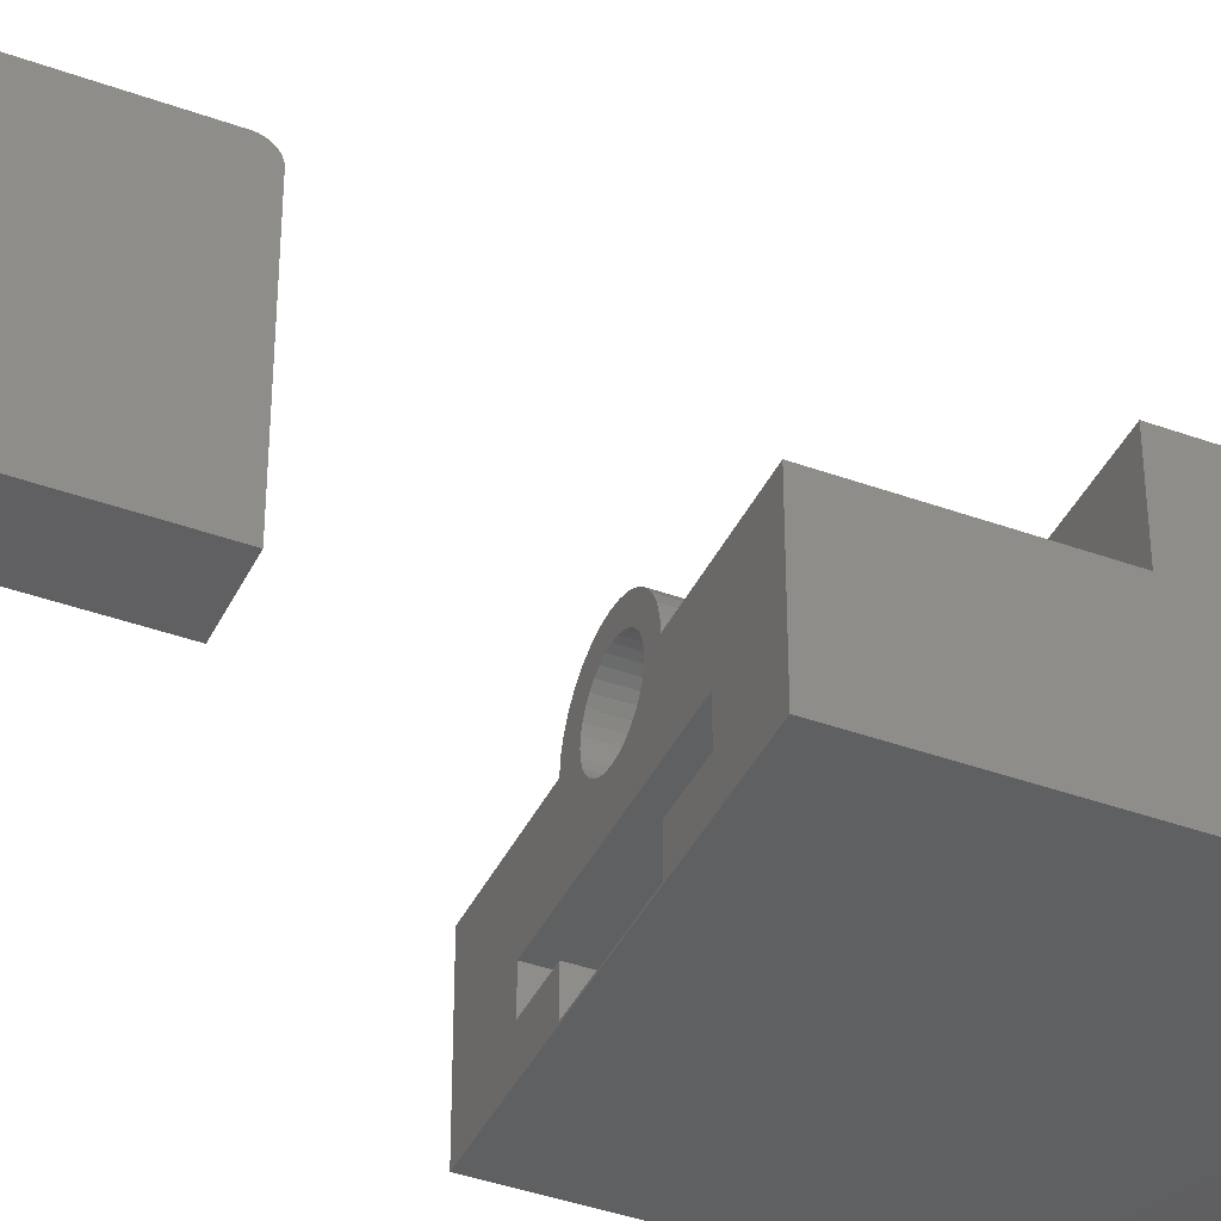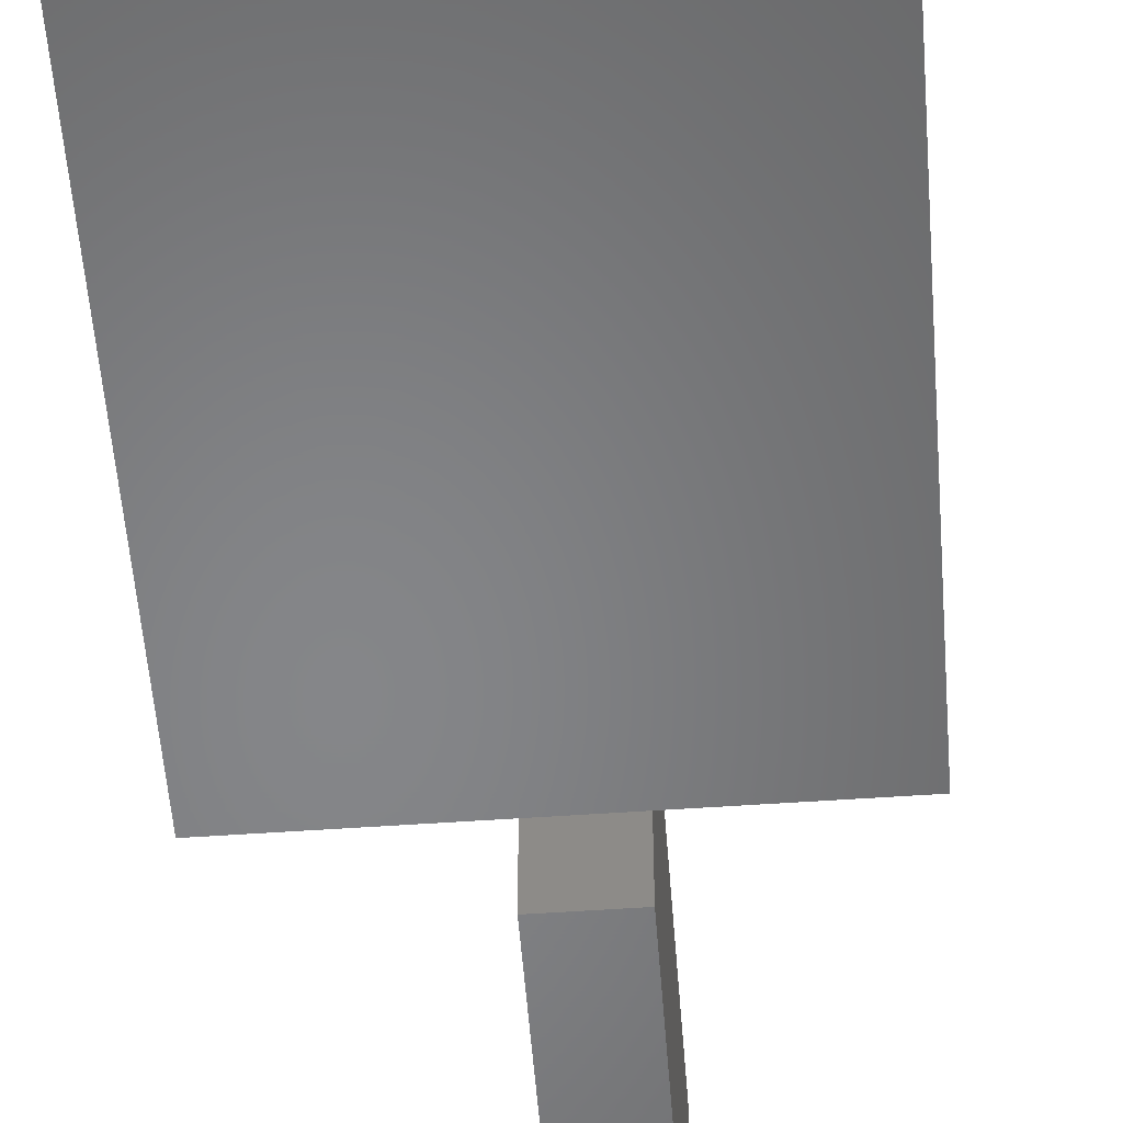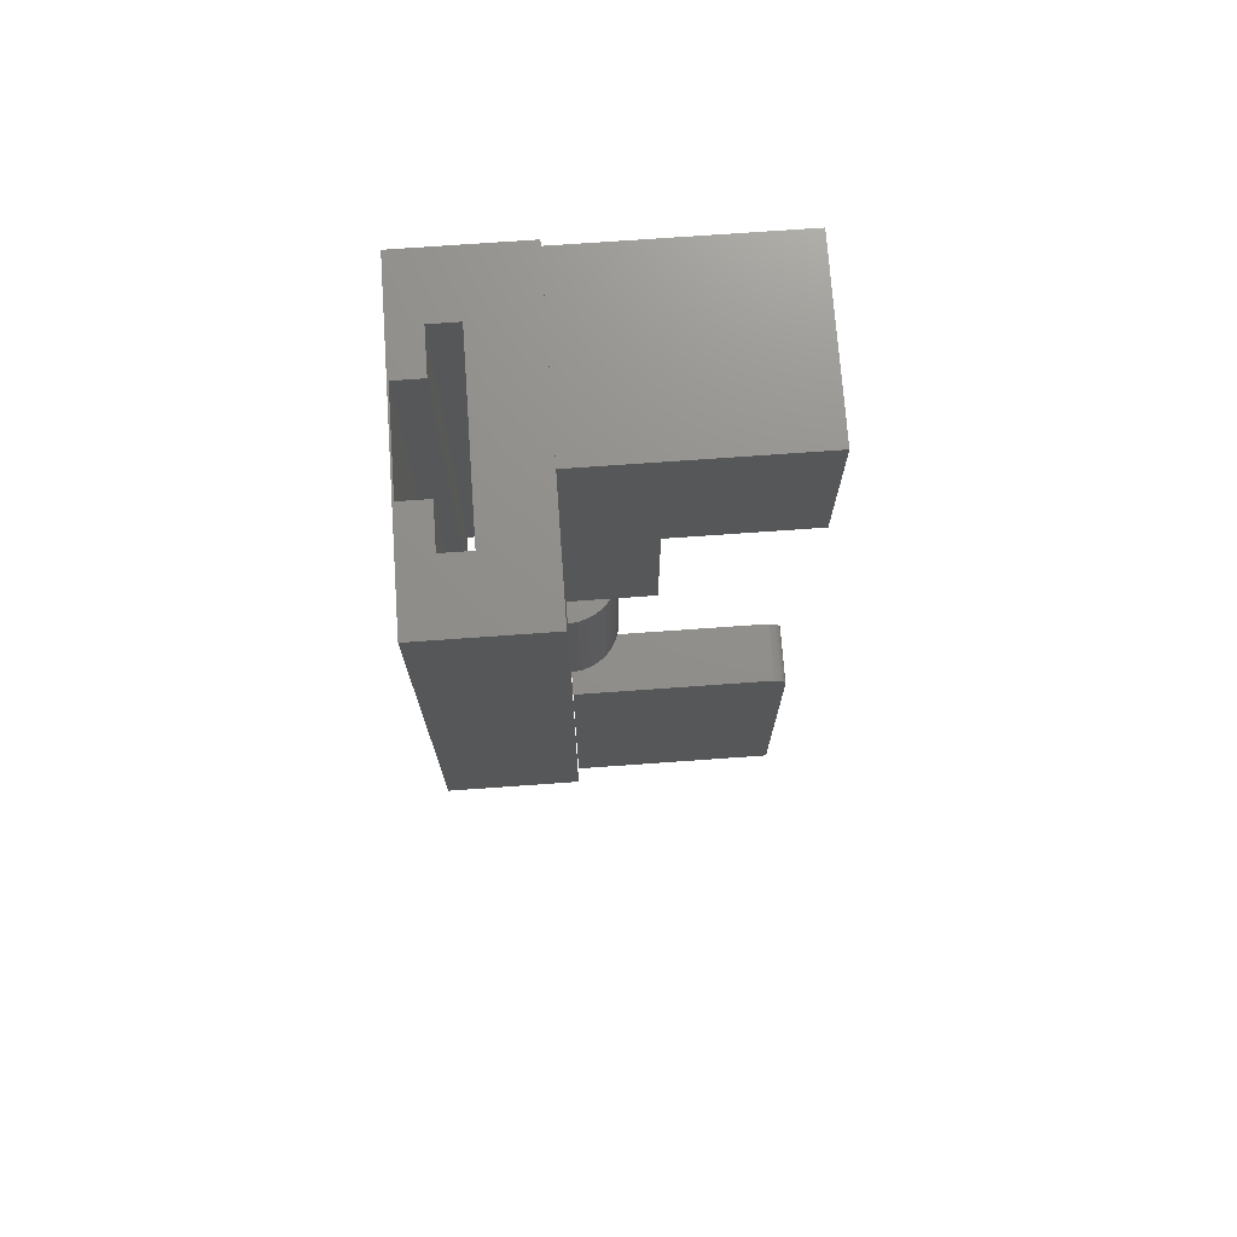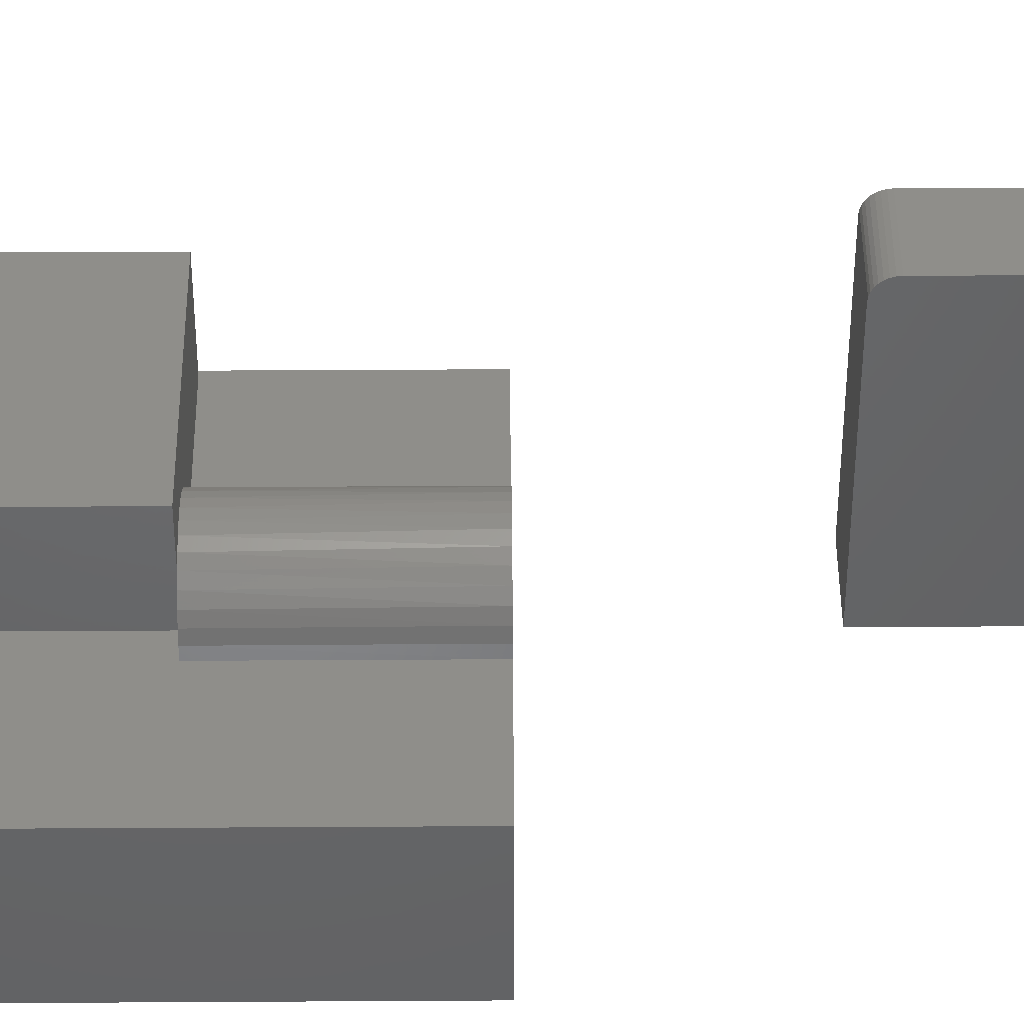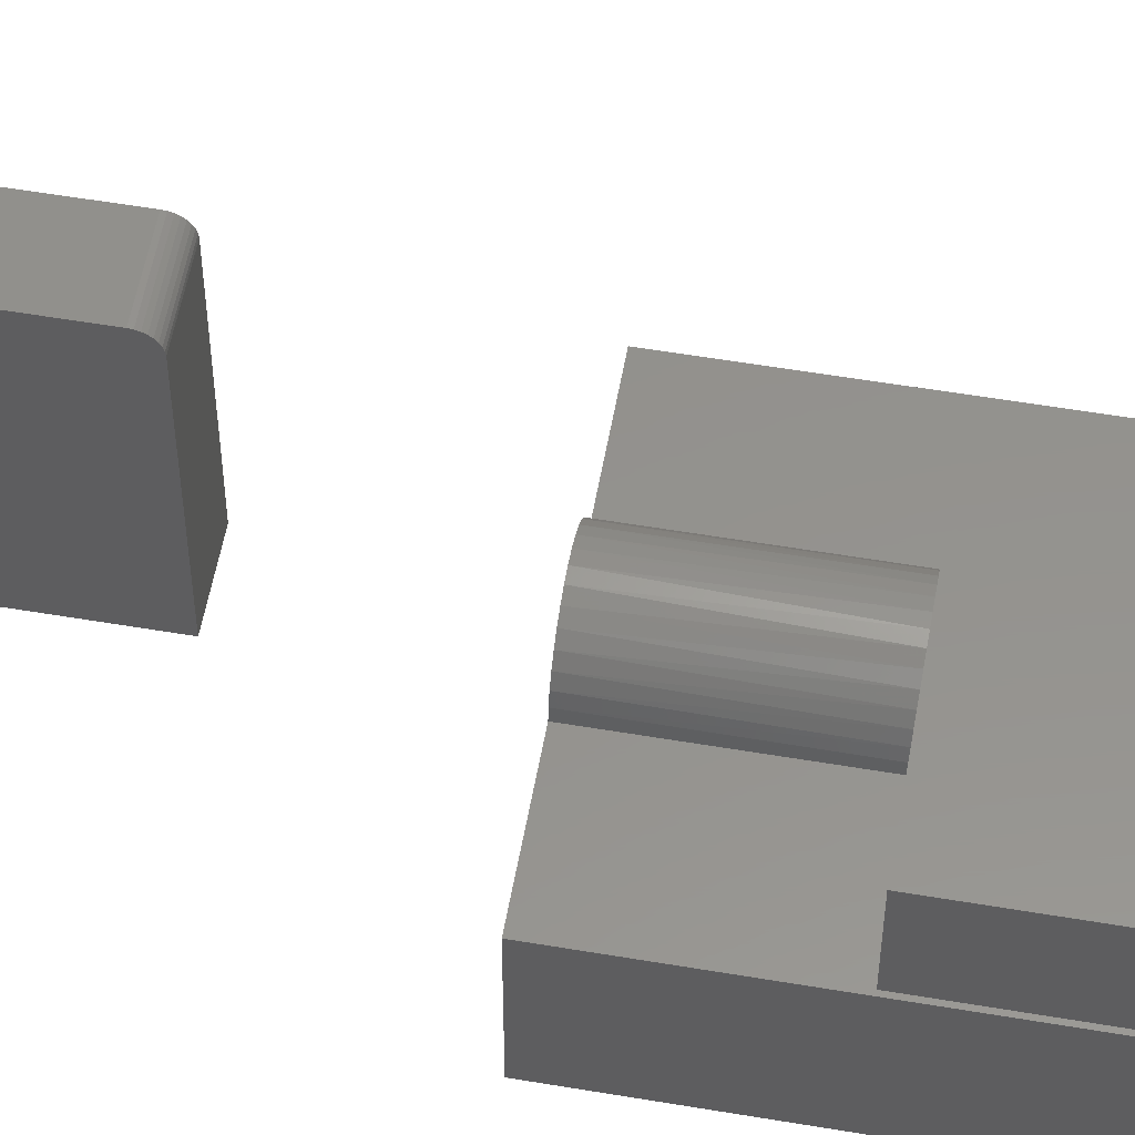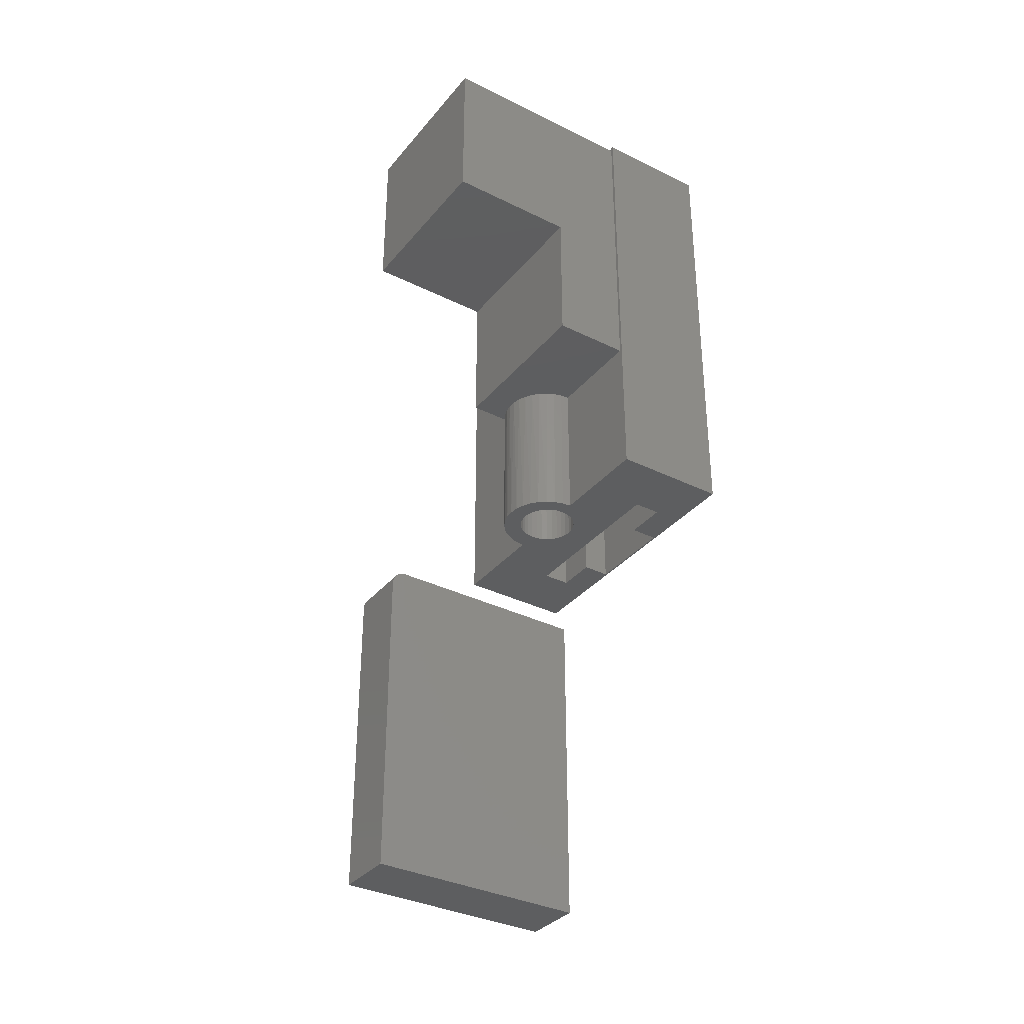
<metadata>
{"format":"stl","ext":"stl","renderer":"f3d","projection":"perspective","resolution":1024,"background":"white","views":[{"elev":-40.5,"azim":66.0,"up":"+Z"},{"elev":-53.0,"azim":-175.7,"up":"+Z"},{"elev":72.9,"azim":-94.1,"up":"+Y"},{"elev":43.4,"azim":-90.4,"up":"+Z"},{"elev":55.8,"azim":100.1,"up":"+Z"},{"elev":-34.6,"azim":56.4,"up":"+Y"}]}
</metadata>
<code>
# stl→obj: 192 verts, 381 faces
v -0.01987 0.1875 0.2279
v -0.01166 0.1875 0.2304
v -0.01763 0.1875 0.2313
v -0.02582 0.1875 0.2269
v -0.02743 0.1875 0.2239
v -0.033 0.1875 0.221
v -0.03406 0.1875 0.2184
v 0.0004934 0.1875 0.2349
v -0.008748 0.1875 0.234
v 0.01862 0.1875 0.2313
v 0.00541 0.1875 0.2304
v 0.01362 0.1875 0.2279
v 0.02681 0.1875 0.2269
v 0.02118 0.1875 0.2239
v 0.03399 0.1875 0.221
v 0.02781 0.1875 0.2184
v 0.03988 0.1875 0.2138
v 0.03325 0.1875 0.2118
v 0.04426 0.1875 0.2056
v 0.03729 0.1875 0.2042
v 0.03978 0.1875 0.196
v 0.04695 0.1875 0.1783
v -0.04327 0.1875 0.1694
v 0.04426 0.1875 0.1694
v -0.03889 0.1875 0.1612
v 0.03988 0.1875 0.1612
v -0.033 0.1875 0.154
v 0.03399 0.1875 0.154
v -0.02582 0.1875 0.1481
v 0.02681 0.1875 0.1481
v -0.01763 0.1875 0.1437
v 0.01862 0.1875 0.1437
v -0.008748 0.1875 0.141
v 0.0004934 0.1875 0.1401
v 0.009735 0.1875 0.141
v 0.009735 0.1875 0.234
v -0.003125 0.1875 0.2313
v -0.04596 0.1875 0.1783
v 0.04786 0.1875 0.1875
v 0.04063 0.1875 0.1875
v -0.003125 0.1875 0.1875
v -0.04688 0.1875 0.1875
v 0.04695 0.1875 0.1967
v 0.009735 -2.002e-18 0.141
v 0.01862 -1.297e-18 0.1437
v 0.02681 -5.429e-19 0.1481
v 0.03399 2.324e-19 0.154
v 0.03988 9.988e-19 0.1612
v 0.04426 1.727e-18 0.1694
v 0.04695 2.388e-18 0.1783
v 0.04786 2.958e-18 0.1875
v 0.0004934 -2.629e-18 0.1401
v -0.008748 -3.156e-18 0.141
v -0.01763 -3.561e-18 0.1437
v -0.02582 -3.83e-18 0.1481
v -0.033 -3.951e-18 0.154
v -0.03889 -3.92e-18 0.1612
v -0.04327 -3.739e-18 0.1694
v -0.04596 -3.414e-18 0.1783
v -0.04688 -2.958e-18 0.1875
v -0.033 -2.324e-19 0.221
v -0.03889 -9.988e-19 0.2138
v -0.03889 0.1875 0.2138
v -0.0395 0.1875 0.2118
v -0.04327 -1.727e-18 0.2056
v -0.04327 0.1875 0.2056
v -0.04354 0.1875 0.2042
v -0.04596 -2.388e-18 0.1967
v -0.04603 0.1875 0.196
v 0.009735 3.156e-18 0.234
v 0.0004934 2.629e-18 0.2349
v -0.008748 2.002e-18 0.234
v -0.01763 1.297e-18 0.2313
v -0.02582 5.429e-19 0.2269
v 0.01862 3.561e-18 0.2313
v 0.02681 3.83e-18 0.2269
v 0.03399 3.951e-18 0.221
v 0.03988 3.92e-18 0.2138
v 0.04426 3.739e-18 0.2056
v 0.04695 3.414e-18 0.1967
v -0.04688 0.2422 0.1875
v 0.04063 0.2422 0.1875
v 0.02558 5.44e-18 0.2568
v 0.01151 4.896e-18 0.2611
v -0.003125 4.163e-18 0.2625
v -0.01776 3.271e-18 0.2611
v -0.03183 2.253e-18 0.2568
v 0.1406 0 0.09128
v -0.1406 0 0.09128
v -0.07812 -4.163e-18 0.1875
v 0.07187 4.163e-18 0.1875
v 0.07043 4.896e-18 0.2021
v 0.2394 0 0
v 0.2394 0 0.1875
v 0.1406 0 0.04688
v 0.07253 0 0.04688
v 0.07253 0 0.002467
v -0.07549 0 0.002467
v -0.2422 0 0
v -0.2422 0 0.1875
v -0.1406 0 0.04688
v 0.06617 5.44e-18 0.2162
v 0.05924 5.775e-18 0.2292
v 0.04991 5.888e-18 0.2405
v 0.03854 5.775e-18 0.2499
v -0.04479 1.149e-18 0.2499
v -0.05616 7.704e-34 0.2405
v -0.06549 -1.149e-18 0.2292
v -0.07242 -2.253e-18 0.2162
v -0.07668 -3.271e-18 0.2021
v -0.07549 0 0.04688
v -0.0395 0.2422 0.2118
v -0.03406 0.2422 0.2184
v -0.04354 0.2422 0.2042
v 0.01362 0.2422 0.2279
v 0.00541 0.2422 0.2304
v -0.003125 0.2422 0.2313
v -0.01166 0.2422 0.2304
v -0.01987 0.2422 0.2279
v -0.02743 0.2422 0.2239
v 0.02118 0.2422 0.2239
v 0.02781 0.2422 0.2184
v 0.03325 0.2422 0.2118
v 0.03729 0.2422 0.2042
v 0.03978 0.2422 0.196
v -0.04603 0.2422 0.196
v -0.07812 0.2422 0.1875
v -0.07678 0.2422 0.2016
v -0.0728 0.2422 0.2153
v -0.06632 0.2422 0.2279
v -0.05757 0.2422 0.2391
v -0.04688 0.2422 0.2484
v 0.2394 0.75 0.1875
v -0.2422 0.75 0.1875
v -0.04688 0.743 0.1875
v 0.2344 0.743 0.1875
v 0.2344 0.2422 0.1875
v 0.07187 0.2422 0.1875
v -0.04688 0.2422 0.3125
v -0.03507 0.2422 0.2554
v -0.0222 0.2422 0.26
v -0.008701 0.2422 0.2623
v 0.2344 0.2422 0.3125
v 0.004988 0.2422 0.2621
v 0.01841 0.2422 0.2593
v 0.03111 0.2422 0.2542
v 0.04267 0.2422 0.2469
v 0.0527 0.2422 0.2376
v 0.06088 0.2422 0.2266
v 0.06692 0.2422 0.2143
v 0.07063 0.2422 0.2011
v -0.003125 0.2422 0.1875
v -0.04688 0.4766 0.5234
v -0.04688 0.743 0.5234
v -0.04688 0.4766 0.3125
v 0.2394 0.75 0
v 0.1406 0.75 0.04688
v 0.1406 0.75 0.09128
v -0.1406 0.75 0.09128
v -0.2422 0.75 0
v -0.1406 0.75 0.04688
v -0.07549 0.75 0.04688
v -0.07549 0.75 0.002467
v 0.07253 0.75 0.002467
v 0.07253 0.75 0.04688
v 0.04688 -0.2656 0.5243
v 0.04688 -0.2567 0.5225
v 0.04688 -0.2611 0.5238
v 0.04688 -0.75 0.5243
v 0.04688 -0.75 0.1875
v 0.04688 -0.2422 0.1875
v 0.04688 -0.2422 0.5008
v 0.04688 -0.2426 0.5054
v 0.04688 -0.244 0.5098
v 0.04688 -0.2461 0.5138
v 0.04688 -0.2491 0.5174
v 0.04688 -0.2526 0.5203
v -0.04688 -0.2611 0.5238
v -0.04688 -0.2567 0.5225
v -0.04688 -0.2656 0.5243
v -0.04688 -0.75 0.5243
v -0.04688 -0.2526 0.5203
v -0.04688 -0.2491 0.5174
v -0.04688 -0.2461 0.5138
v -0.04688 -0.244 0.5098
v -0.04688 -0.2426 0.5054
v -0.04688 -0.2422 0.5008
v -0.04688 -0.2422 0.1875
v -0.04688 -0.75 0.1875
v 0.2344 0.743 0.5234
v 0.2344 0.4766 0.5234
v 0.2344 0.4766 0.3125
f 1 2 3
f 3 4 1
f 5 1 4
f 4 6 5
f 5 6 7
f 8 9 3
f 10 11 12
f 10 12 13
f 13 12 14
f 13 14 15
f 14 16 15
f 17 15 16
f 16 18 17
f 19 17 18
f 18 20 19
f 19 20 21
f 22 23 24
f 24 23 25
f 24 25 26
f 26 25 27
f 26 27 28
f 28 27 29
f 28 29 30
f 30 29 31
f 30 31 32
f 32 31 33
f 32 33 34
f 32 34 35
f 36 8 3
f 36 3 2
f 36 2 37
f 36 37 11
f 36 11 10
f 38 23 22
f 38 22 39
f 38 39 40
f 38 40 41
f 38 41 42
f 40 39 21
f 21 39 43
f 21 43 19
f 34 44 35
f 35 44 45
f 35 45 32
f 32 45 46
f 32 46 30
f 30 46 47
f 30 47 28
f 28 47 48
f 28 48 26
f 26 48 49
f 26 49 24
f 24 49 50
f 24 50 22
f 22 50 51
f 22 51 39
f 44 34 52
f 52 34 33
f 52 33 53
f 53 33 31
f 53 31 54
f 54 31 29
f 54 29 55
f 55 29 27
f 55 27 56
f 56 27 25
f 56 25 57
f 57 25 23
f 57 23 58
f 58 23 38
f 58 38 59
f 59 38 42
f 59 42 60
f 6 61 7
f 62 7 61
f 63 7 62
f 63 62 64
f 65 64 62
f 66 64 65
f 66 65 67
f 68 67 65
f 69 67 68
f 10 70 36
f 36 70 71
f 36 71 8
f 8 71 72
f 8 72 9
f 9 72 73
f 9 73 3
f 3 73 74
f 3 74 4
f 4 74 61
f 4 61 6
f 70 10 75
f 75 10 13
f 75 13 76
f 76 13 15
f 76 15 77
f 77 15 17
f 77 17 78
f 78 17 19
f 78 19 79
f 79 19 43
f 79 43 80
f 80 43 39
f 80 39 51
f 42 69 60
f 60 69 68
f 81 42 82
f 82 42 41
f 82 41 40
f 75 76 83
f 83 84 75
f 75 84 70
f 71 70 84
f 84 85 71
f 72 71 85
f 85 86 72
f 72 86 73
f 74 73 86
f 86 87 74
f 74 87 61
f 88 51 50
f 88 50 49
f 88 49 48
f 88 48 47
f 88 47 46
f 88 46 45
f 88 45 44
f 88 44 52
f 88 52 53
f 89 88 53
f 89 53 54
f 89 54 55
f 89 55 56
f 89 56 57
f 89 57 58
f 89 58 59
f 89 59 60
f 89 60 90
f 91 92 51
f 91 51 88
f 91 88 93
f 91 93 94
f 93 88 95
f 93 95 96
f 93 96 97
f 93 97 98
f 93 98 99
f 100 99 101
f 100 101 89
f 100 89 90
f 51 92 102
f 51 102 103
f 51 103 104
f 104 105 78
f 104 78 79
f 104 79 80
f 104 80 51
f 105 83 76
f 105 76 77
f 105 77 78
f 106 107 68
f 106 68 65
f 106 65 62
f 106 62 61
f 106 61 87
f 60 68 107
f 60 107 108
f 60 108 109
f 60 109 110
f 60 110 90
f 101 99 111
f 111 99 98
f 64 112 63
f 113 63 112
f 7 63 113
f 67 114 66
f 112 66 114
f 64 66 112
f 115 11 116
f 116 11 37
f 116 37 117
f 117 37 2
f 117 2 118
f 118 2 1
f 118 1 119
f 119 1 5
f 119 5 120
f 120 5 7
f 120 7 113
f 11 115 12
f 12 115 121
f 12 121 14
f 14 121 122
f 14 122 16
f 16 122 123
f 16 123 18
f 18 123 124
f 18 124 20
f 20 124 125
f 20 125 21
f 21 125 82
f 21 82 40
f 81 126 42
f 42 126 69
f 126 114 69
f 69 114 67
f 81 127 128
f 81 128 129
f 81 129 130
f 81 130 131
f 81 131 132
f 133 134 135
f 133 135 136
f 133 136 137
f 133 137 94
f 100 90 134
f 134 90 127
f 134 127 135
f 135 127 81
f 91 94 138
f 138 94 137
f 139 132 140
f 139 140 141
f 139 141 142
f 143 139 142
f 143 142 144
f 143 144 145
f 143 145 146
f 143 146 147
f 143 147 148
f 143 148 149
f 143 149 137
f 137 149 150
f 137 150 151
f 137 151 138
f 82 125 124
f 82 124 123
f 82 123 122
f 82 122 121
f 82 121 115
f 82 115 116
f 82 116 117
f 82 117 152
f 152 117 118
f 152 118 119
f 152 119 120
f 152 120 113
f 152 113 112
f 152 112 114
f 152 114 126
f 152 126 81
f 132 135 81
f 153 154 155
f 155 154 135
f 155 135 139
f 139 135 132
f 109 108 130
f 131 130 108
f 108 107 131
f 106 87 140
f 141 140 87
f 87 86 141
f 142 141 86
f 86 85 142
f 144 142 85
f 85 84 144
f 145 144 84
f 84 83 145
f 145 83 146
f 146 83 105
f 146 105 147
f 147 105 104
f 147 104 148
f 148 104 103
f 148 103 149
f 149 103 102
f 149 102 150
f 150 102 92
f 132 131 107
f 132 107 106
f 132 106 140
f 127 90 128
f 128 90 110
f 128 110 129
f 129 110 109
f 129 109 130
f 91 138 92
f 92 138 151
f 92 151 150
f 133 156 157
f 133 157 158
f 133 158 159
f 133 159 134
f 160 134 159
f 160 159 161
f 160 161 162
f 160 162 163
f 160 163 164
f 160 164 156
f 157 156 165
f 165 156 164
f 89 101 159
f 159 101 161
f 88 89 158
f 158 89 159
f 95 88 157
f 157 88 158
f 96 95 165
f 165 95 157
f 97 96 164
f 164 96 165
f 98 97 163
f 163 97 164
f 111 98 162
f 162 98 163
f 101 111 161
f 161 111 162
f 166 167 168
f 169 170 171
f 169 171 172
f 169 172 173
f 169 173 174
f 169 174 175
f 169 175 176
f 169 176 177
f 169 177 167
f 169 167 166
f 178 179 180
f 181 180 179
f 181 179 182
f 181 182 183
f 181 183 184
f 181 184 185
f 181 185 186
f 181 186 187
f 181 187 188
f 181 188 189
f 166 180 169
f 169 180 181
f 171 188 172
f 172 188 187
f 180 166 178
f 178 166 168
f 178 168 179
f 179 168 167
f 179 167 182
f 182 167 177
f 182 177 183
f 183 177 176
f 183 176 184
f 184 176 175
f 184 175 185
f 185 175 174
f 185 174 186
f 186 174 173
f 186 173 187
f 187 173 172
f 169 181 170
f 170 181 189
f 170 189 171
f 171 189 188
f 190 191 136
f 136 191 192
f 136 192 137
f 137 192 143
f 155 192 153
f 153 192 191
f 139 143 155
f 155 143 192
f 136 135 190
f 190 135 154
f 153 191 154
f 154 191 190
f 99 160 93
f 93 160 156
f 134 160 100
f 100 160 99
f 94 93 133
f 133 93 156

</code>
